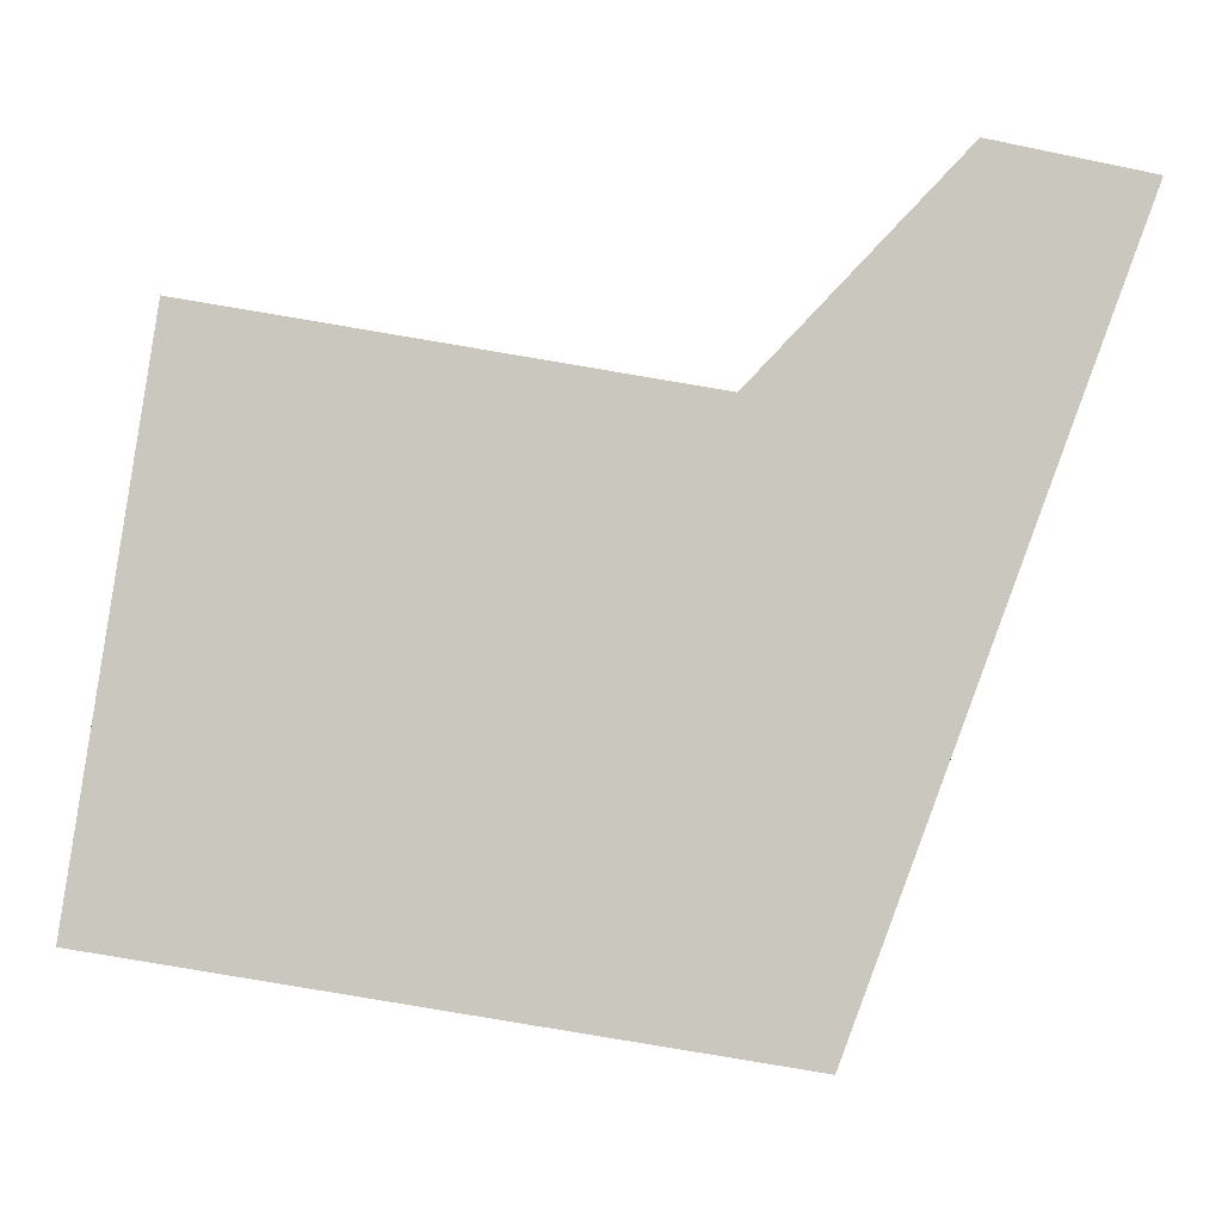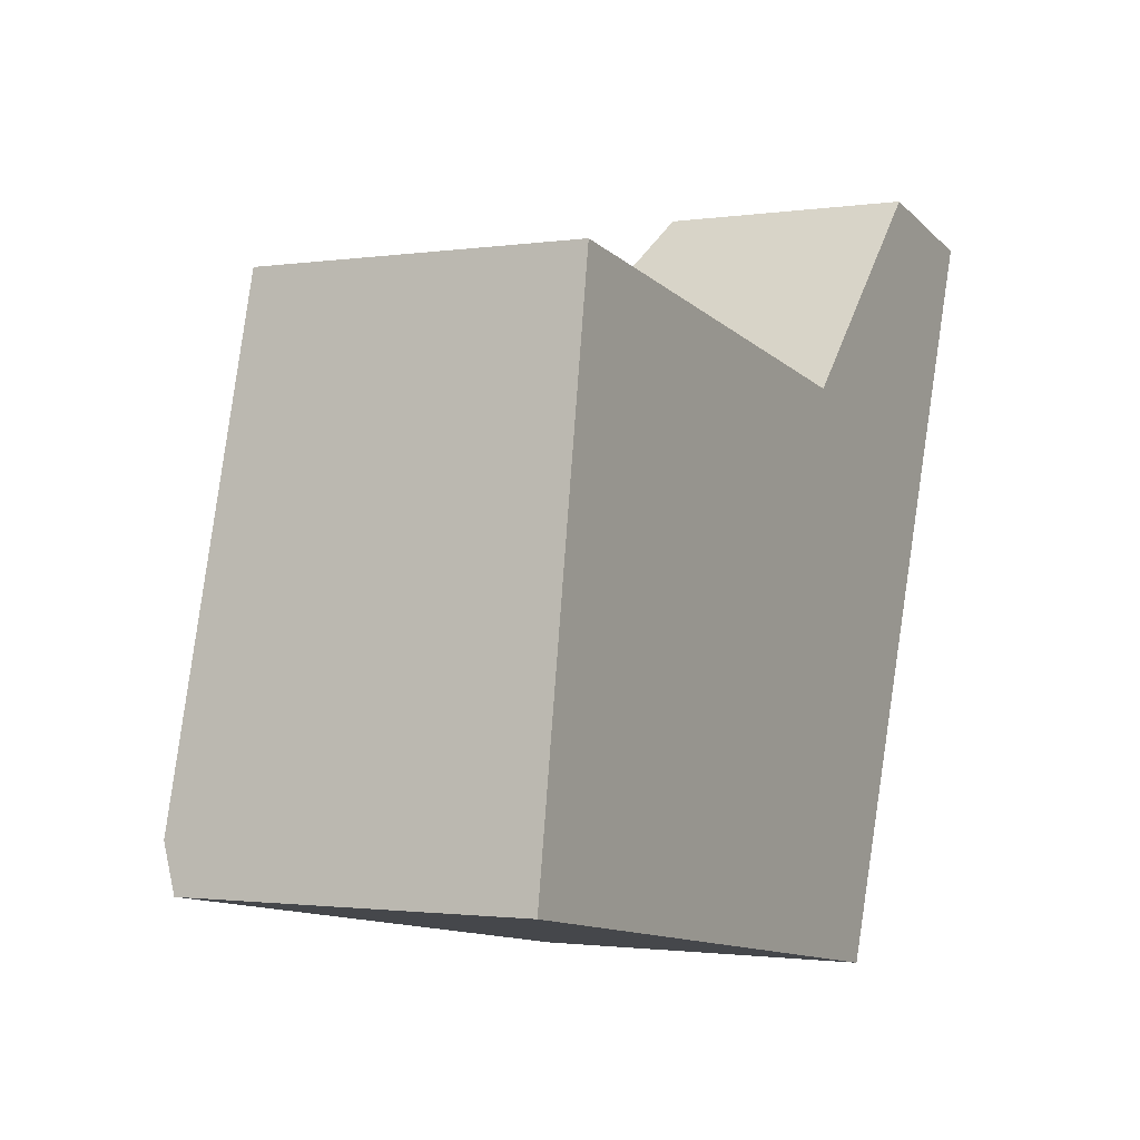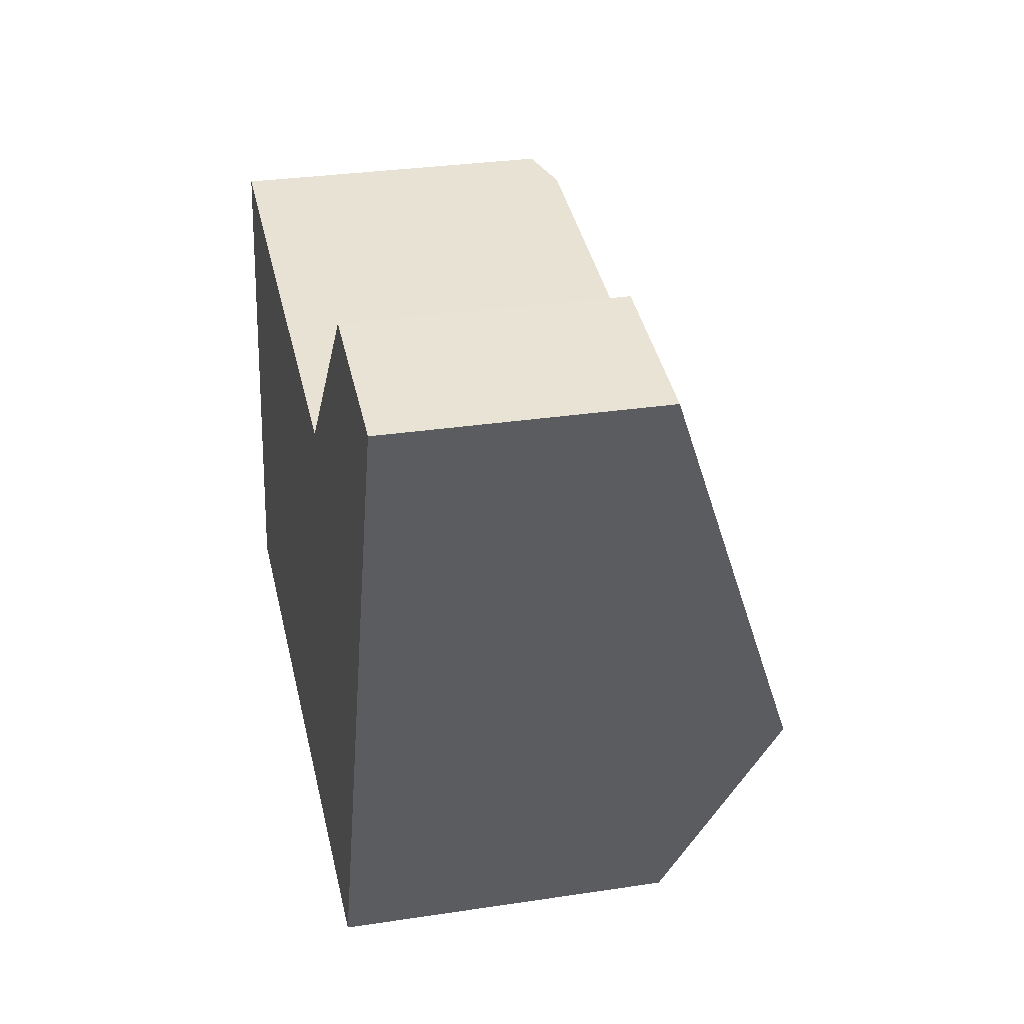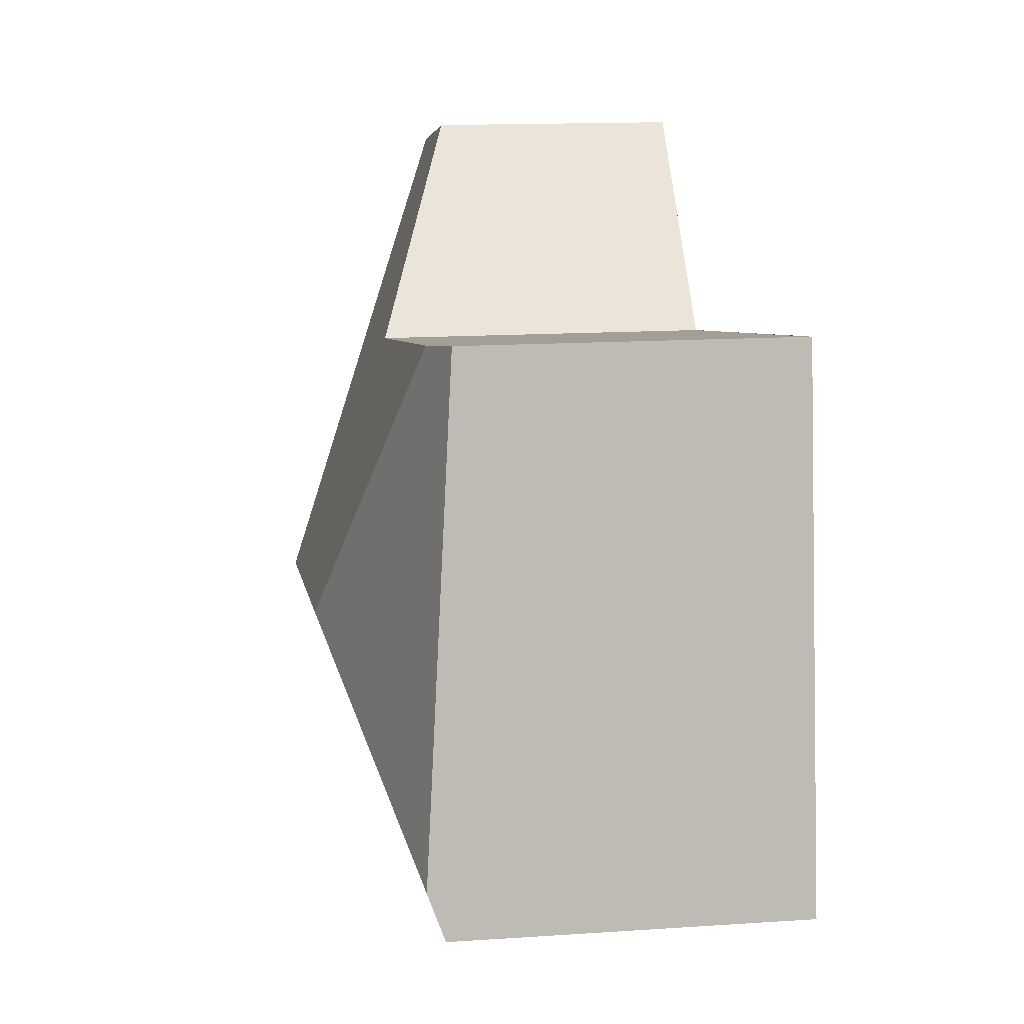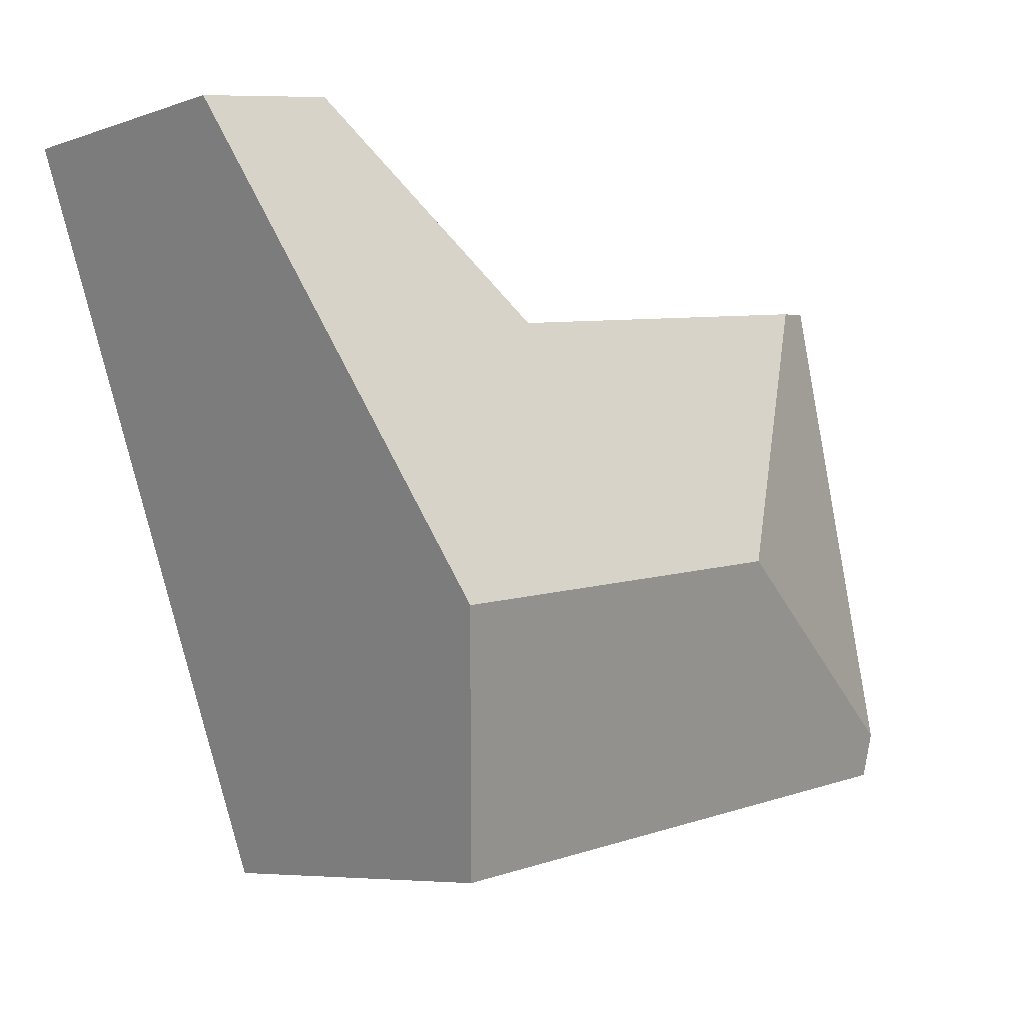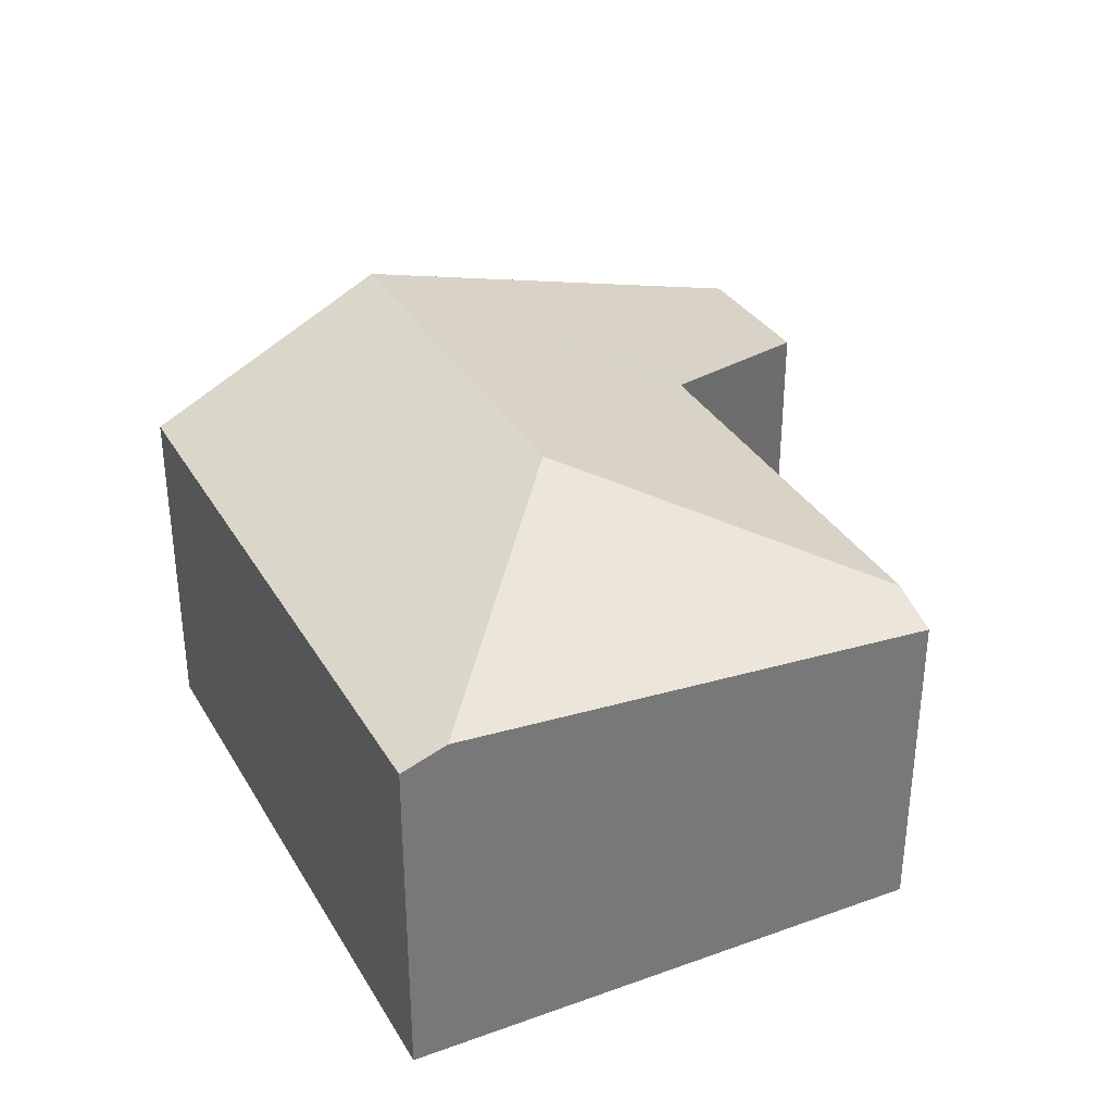
<metadata>
{"format":"obj","ext":"obj","renderer":"f3d","projection":"perspective","resolution":1024,"background":"white","views":[{"elev":-1.5,"azim":-0.3,"up":"+Z"},{"elev":-1.5,"azim":-61.2,"up":"+Z"},{"elev":29.9,"azim":77.4,"up":"+Z"},{"elev":14.9,"azim":-98.1,"up":"+Z"},{"elev":-6.7,"azim":134.8,"up":"+Z"},{"elev":34.1,"azim":-107.1,"up":"+Y"}]}
</metadata>
<code>
v  0.662 1.925 2.989
v  0.319 1.925 2.059
v  0.468 1.856 3.022
v  0.756 1.958 2.974
v  1.755 2.505 1.257
v  0.04 2.054 0.258
v  3.154 1.962 2.571
v  4.139 2.505 0.866
v  3.239 1.925 2.661
v  4.286 1.476 3.764
v  4.711 1.925 2.419
v  5.142 1.489 3.587
v  3.601 1.961 -0.591
v  0 1.961 1.201e-16
v  0 0 0
v  0.04 -1.58e-17 0.258
v  0.319 -1.261e-16 2.059
v  0.468 -1.85e-16 3.022
v  0.662 -1.83e-16 2.989
v  3.154 -1.574e-16 2.571
v  0.756 -1.821e-16 2.974
v  5.142 -2.196e-16 3.587
v  4.286 -2.305e-16 3.764
v  3.239 -1.629e-16 2.661
v  4.711 -1.481e-16 2.419
v  4.139 -5.303e-17 0.866
v  3.601 3.619e-17 -0.591
g defaultobject
f 1 2 3
f 2 1 4
f 2 4 5
f 2 5 6
f 7 5 4
f 5 7 8
f 8 7 9
f 8 9 10
f 8 10 11
f 11 10 12
f 13 5 8
f 5 13 14
f 5 14 6
f 15 6 14
f 6 15 2
f 2 15 16
f 2 16 17
f 2 17 3
f 3 17 18
f 1 7 4
f 7 1 3
f 7 3 18
f 7 18 19
f 7 19 20
f 20 19 21
f 10 22 12
f 22 10 23
f 20 9 7
f 9 20 10
f 10 20 23
f 23 20 24
f 22 11 12
f 11 22 25
f 11 25 8
f 8 25 26
f 8 26 13
f 13 26 27
f 27 14 13
f 14 27 15
f 23 25 22
f 25 23 26
f 26 23 24
f 26 24 27
f 27 24 20
f 27 20 21
f 27 21 15
f 15 21 19
f 15 19 16
f 16 19 17
f 17 19 18

</code>
